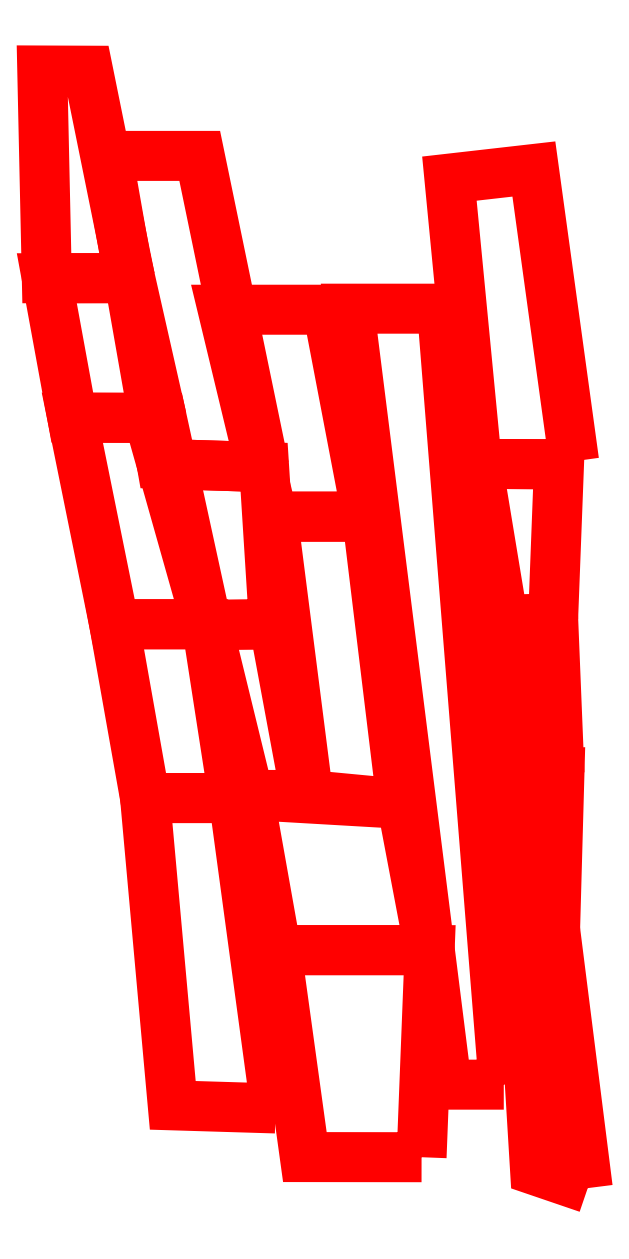
<metadata>
{"format":"dxf","ext":"dxf","renderer":"ezdxf+matplotlib","layout":"modelspace","background":"white","min_lineweight":24,"dpi":150}
</metadata>
<code>
0
SECTION
2
ENTITIES
0
POLYLINE
70
8
8
1
66
1
0
VERTEX
70
32
8
1
10
1.084e+04
20
14010
30
1.015e+04
0
VERTEX
70
32
8
1
10
1.084e+04
20
1.401e+04
30
1.013e+04
0
VERTEX
70
32
8
1
10
1.084e+04
20
14035
30
1.013e+04
0
VERTEX
70
32
8
1
10
1.084e+04
20
14035
30
1.015e+04
0
VERTEX
70
32
8
1
10
1.084e+04
20
14010
30
1.015e+04
0
SEQEND
8
1
0
POLYLINE
70
8
8
1
66
1
0
VERTEX
70
32
8
1
10
1.084e+04
20
14035
30
1.015e+04
0
VERTEX
70
32
8
1
10
1.084e+04
20
14035
30
1.013e+04
0
VERTEX
70
32
8
1
10
1.083e+04
20
1.405e+04
30
1.013e+04
0
VERTEX
70
32
8
1
10
1.084e+04
20
1.405e+04
30
1.015e+04
0
VERTEX
70
32
8
1
10
1.084e+04
20
14035
30
1.015e+04
0
SEQEND
8
1
0
POLYLINE
70
8
8
1
66
1
0
VERTEX
70
32
8
1
10
1.084e+04
20
1.405e+04
30
1.015e+04
0
VERTEX
70
32
8
1
10
1.083e+04
20
1.405e+04
30
1.013e+04
0
VERTEX
70
32
8
1
10
1.083e+04
20
1.406e+04
30
1.013e+04
0
VERTEX
70
32
8
1
10
1.084e+04
20
1.407e+04
30
1.015e+04
0
VERTEX
70
32
8
1
10
1.084e+04
20
1.405e+04
30
1.015e+04
0
SEQEND
8
1
0
POLYLINE
70
8
8
1
66
1
0
VERTEX
70
32
8
1
10
1.084e+04
20
1.407e+04
30
1.015e+04
0
VERTEX
70
32
8
1
10
1.083e+04
20
1.406e+04
30
1.013e+04
0
VERTEX
70
32
8
1
10
1.083e+04
20
14080
30
1.013e+04
0
VERTEX
70
32
8
1
10
1.084e+04
20
1.408e+04
30
1.015e+04
0
VERTEX
70
32
8
1
10
1.084e+04
20
1.407e+04
30
1.015e+04
0
SEQEND
8
1
0
POLYLINE
70
8
8
1
66
1
0
VERTEX
70
32
8
1
10
1.084e+04
20
1.408e+04
30
1.015e+04
0
VERTEX
70
32
8
1
10
1.083e+04
20
14080
30
1.013e+04
0
VERTEX
70
32
8
1
10
1.083e+04
20
1.411e+04
30
1.013e+04
0
VERTEX
70
32
8
1
10
1.084e+04
20
1.411e+04
30
1.015e+04
0
VERTEX
70
32
8
1
10
1.084e+04
20
1.408e+04
30
10150
0
SEQEND
8
1
0
POLYLINE
70
8
8
1
66
1
0
VERTEX
70
32
8
1
10
1.083e+04
20
14020
30
1.013e+04
0
VERTEX
70
32
8
1
10
1.083e+04
20
14020
30
1.01e+04
0
VERTEX
70
32
8
1
10
1.082e+04
20
1.41e+04
30
1.011e+04
0
VERTEX
70
32
8
1
10
1.083e+04
20
14095
30
1.013e+04
0
VERTEX
70
32
8
1
10
1.083e+04
20
14020
30
1.013e+04
0
SEQEND
8
1
0
POLYLINE
70
8
8
1
66
1
0
VERTEX
70
32
8
1
10
1.081e+04
20
1.402e+04
30
1.005e+04
0
VERTEX
70
32
8
1
10
1.08e+04
20
1.402e+04
30
1.003e+04
0
VERTEX
70
32
8
1
10
1.08e+04
20
1.405e+04
30
1.003e+04
0
VERTEX
70
32
8
1
10
1.081e+04
20
1.405e+04
30
1.005e+04
0
VERTEX
70
32
8
1
10
1.081e+04
20
1.402e+04
30
1.005e+04
0
SEQEND
8
1
0
POLYLINE
70
8
8
1
66
1
0
VERTEX
70
32
8
1
10
1.081e+04
20
1.405e+04
30
1.005e+04
0
VERTEX
70
32
8
1
10
1.08e+04
20
1.405e+04
30
1.003e+04
0
VERTEX
70
32
8
1
10
1.08e+04
20
1.406e+04
30
1.003e+04
0
VERTEX
70
32
8
1
10
1.081e+04
20
1.406e+04
30
1.005e+04
0
VERTEX
70
32
8
1
10
1.081e+04
20
1.405e+04
30
1.005e+04
0
SEQEND
8
1
0
POLYLINE
70
8
8
1
66
1
0
VERTEX
70
32
8
1
10
1.08e+04
20
1.41e+04
30
1.005e+04
0
VERTEX
70
32
8
1
10
1.079e+04
20
1.41e+04
30
1.003e+04
0
VERTEX
70
32
8
1
10
1.079e+04
20
1.412e+04
30
1.003e+04
0
VERTEX
70
32
8
1
10
1.079e+04
20
1.412e+04
30
1.005e+04
0
VERTEX
70
32
8
1
10
1.08e+04
20
1.41e+04
30
1.005e+04
0
SEQEND
8
1
0
POLYLINE
70
8
8
1
66
1
0
VERTEX
70
32
8
1
10
1.08e+04
20
1.408e+04
30
1.005e+04
0
VERTEX
70
32
8
1
10
1.079e+04
20
1.408e+04
30
1.003e+04
0
VERTEX
70
32
8
1
10
1.079e+04
20
1.41e+04
30
1.003e+04
0
VERTEX
70
32
8
1
10
1.08e+04
20
1.41e+04
30
1.005e+04
0
VERTEX
70
32
8
1
10
1.08e+04
20
1.408e+04
30
1.005e+04
0
SEQEND
8
1
0
POLYLINE
70
8
8
1
66
1
0
VERTEX
70
32
8
1
10
1.081e+04
20
1.406e+04
30
1.005e+04
0
VERTEX
70
32
8
1
10
1.08e+04
20
1.406e+04
30
1.003e+04
0
VERTEX
70
32
8
1
10
1.079e+04
20
1.408e+04
30
1.003e+04
0
VERTEX
70
32
8
1
10
1.08e+04
20
1.408e+04
30
1.005e+04
0
VERTEX
70
32
8
1
10
1.081e+04
20
1.406e+04
30
1.005e+04
0
SEQEND
8
1
0
POLYLINE
70
8
8
1
66
1
0
VERTEX
70
32
8
1
10
1.081e+04
20
14048
30
1.008e+04
0
VERTEX
70
32
8
1
10
1.081e+04
20
14048
30
1.005e+04
0
VERTEX
70
32
8
1
10
1.081e+04
20
1.406e+04
30
1.005e+04
0
VERTEX
70
32
8
1
10
1.081e+04
20
1.406e+04
30
1.008e+04
0
VERTEX
70
32
8
1
10
1.081e+04
20
14048
30
1.008e+04
0
SEQEND
8
1
0
POLYLINE
70
8
8
1
66
1
0
VERTEX
70
32
8
1
10
1.081e+04
20
1.406e+04
30
1.008e+04
0
VERTEX
70
32
8
1
10
1.081e+04
20
1.406e+04
30
1.005e+04
0
VERTEX
70
32
8
1
10
1.08e+04
20
14080
30
1.005e+04
0
VERTEX
70
32
8
1
10
1.081e+04
20
1.408e+04
30
1.008e+04
0
VERTEX
70
32
8
1
10
1.081e+04
20
1.406e+04
30
1.008e+04
0
SEQEND
8
1
0
POLYLINE
70
8
8
1
66
1
0
VERTEX
70
32
8
1
10
1.081e+04
20
1.408e+04
30
1.008e+04
0
VERTEX
70
32
8
1
10
1.08e+04
20
14080
30
1.005e+04
0
VERTEX
70
32
8
1
10
1.08e+04
20
1.411e+04
30
1.006e+04
0
VERTEX
70
32
8
1
10
1.08e+04
20
1.411e+04
30
1.008e+04
0
VERTEX
70
32
8
1
10
1.081e+04
20
1.408e+04
30
1.008e+04
0
SEQEND
8
1
0
POLYLINE
70
8
8
1
66
1
0
VERTEX
70
32
8
1
10
1.083e+04
20
14033
30
1.01e+04
0
VERTEX
70
32
8
1
10
1.081e+04
20
14033
30
1.005e+04
0
VERTEX
70
32
8
1
10
1.081e+04
20
14048
30
1.005e+04
0
VERTEX
70
32
8
1
10
1.082e+04
20
1.405e+04
30
1.01e+04
0
VERTEX
70
32
8
1
10
1.083e+04
20
14033
30
1.01e+04
0
SEQEND
8
1
0
POLYLINE
70
8
8
1
66
1
0
VERTEX
70
32
8
1
10
1.083e+04
20
1.401e+04
30
1.01e+04
0
VERTEX
70
32
8
1
10
1.081e+04
20
14013
30
1.005e+04
0
VERTEX
70
32
8
1
10
1.081e+04
20
14033
30
1.005e+04
0
VERTEX
70
32
8
1
10
1.083e+04
20
14033
30
1.01e+04
0
VERTEX
70
32
8
1
10
1.083e+04
20
1.401e+04
30
1.01e+04
0
SEQEND
8
1
0
POLYLINE
70
8
8
1
66
1
0
VERTEX
70
32
8
1
10
1.082e+04
20
1.405e+04
30
1.01e+04
0
VERTEX
70
32
8
1
10
1.081e+04
20
14048
30
1.008e+04
0
VERTEX
70
32
8
1
10
1.081e+04
20
1.407e+04
30
1.008e+04
0
VERTEX
70
32
8
1
10
1.082e+04
20
1.407e+04
30
1.01e+04
0
VERTEX
70
32
8
1
10
1.082e+04
20
1.405e+04
30
1.01e+04
0
SEQEND
8
1
0
POLYLINE
70
8
8
1
66
1
0
VERTEX
70
32
8
1
10
1.082e+04
20
1.407e+04
30
1.01e+04
0
VERTEX
70
32
8
1
10
1.081e+04
20
1.407e+04
30
1.008e+04
0
VERTEX
70
32
8
1
10
1.081e+04
20
1.409e+04
30
1.008e+04
0
VERTEX
70
32
8
1
10
1.082e+04
20
1.409e+04
30
1.01e+04
0
VERTEX
70
32
8
1
10
1.082e+04
20
1.407e+04
30
1.01e+04
0
SEQEND
8
1
0
ENDSEC
0
EOF

</code>
